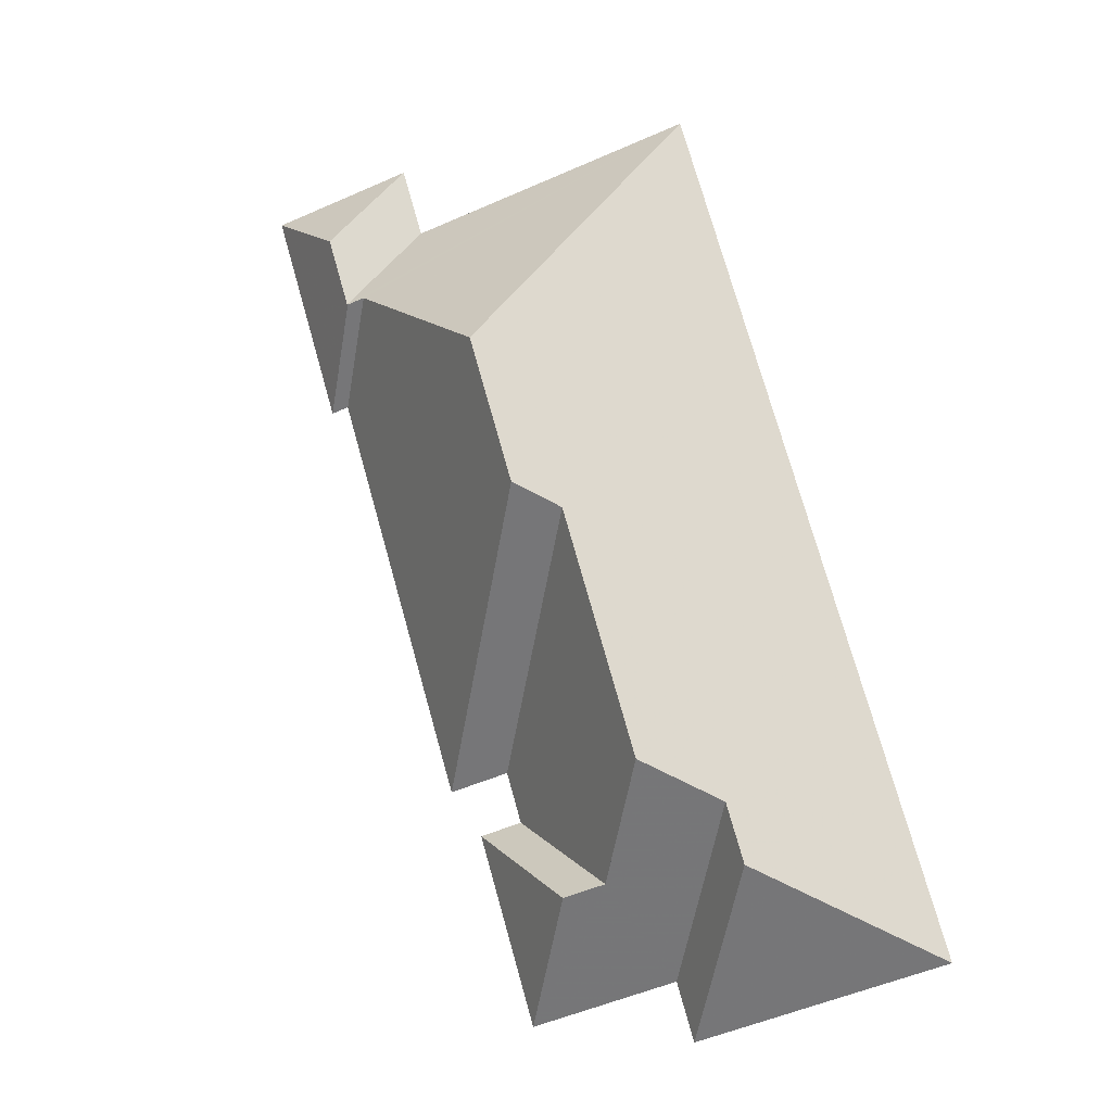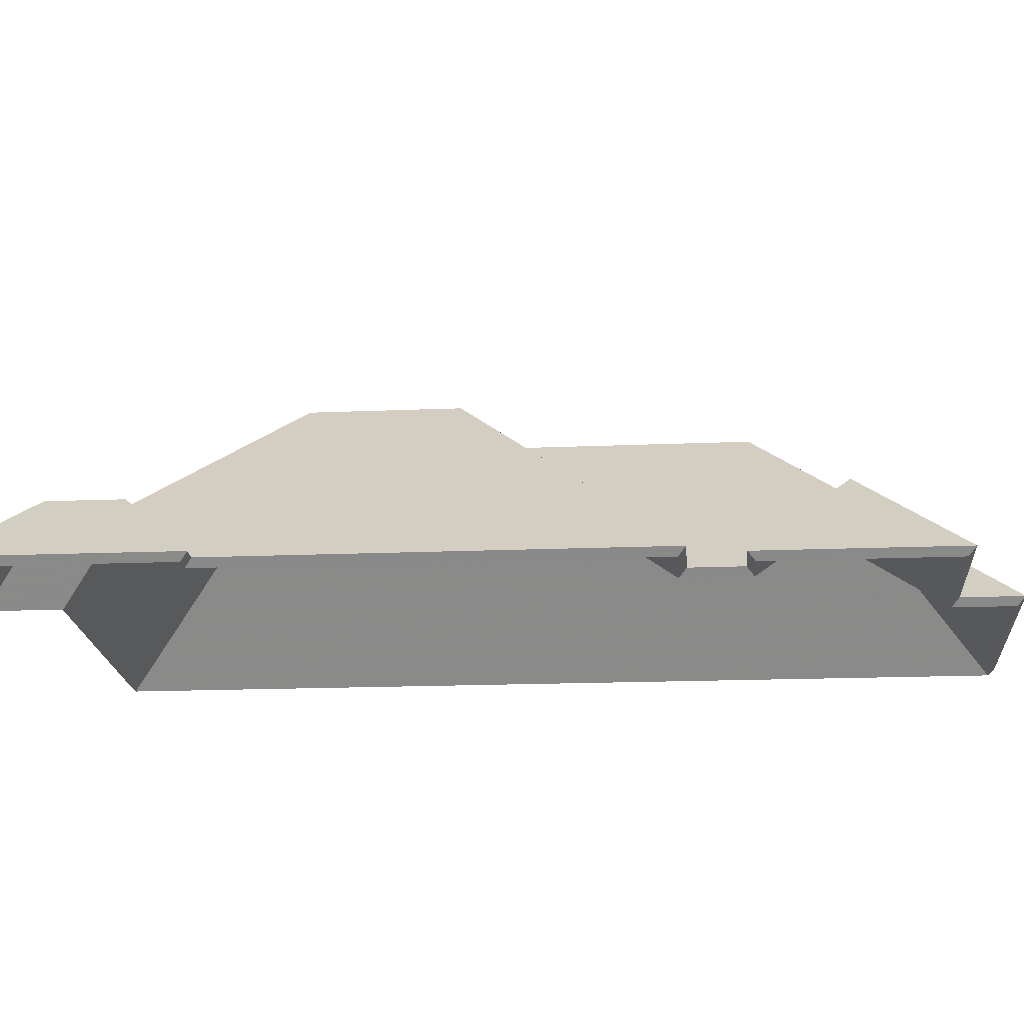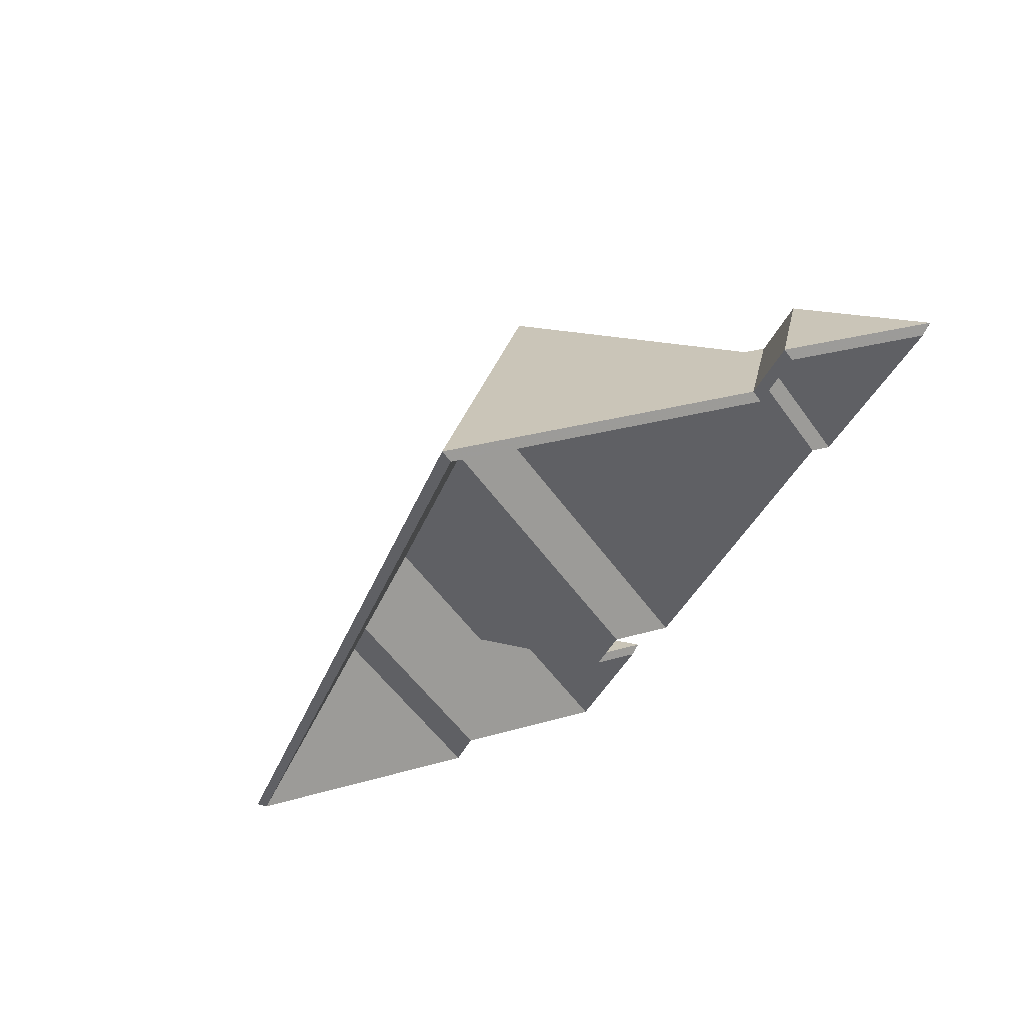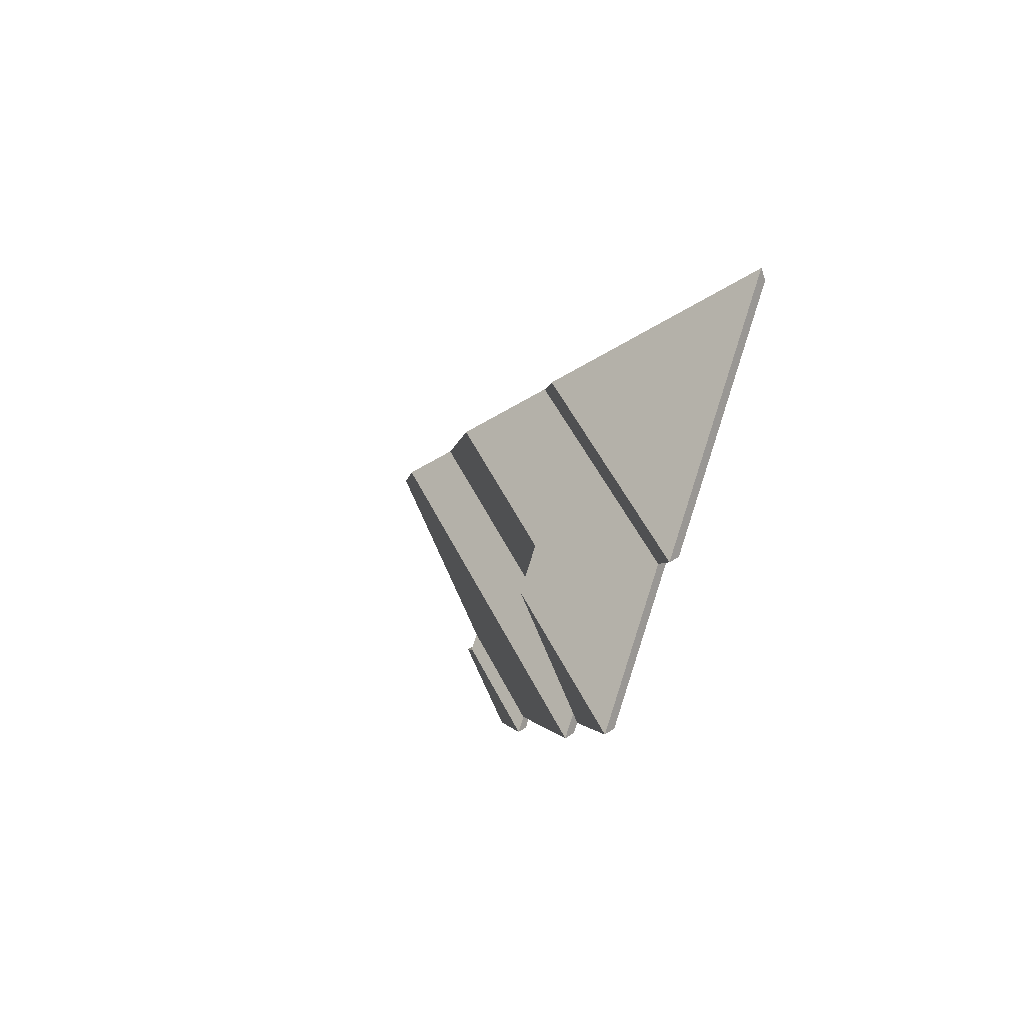
<metadata>
{"format":"obj","ext":"obj","renderer":"f3d","projection":"perspective","resolution":1024,"background":"white","views":[{"elev":-10.0,"azim":-160.3,"up":"+Z"},{"elev":-18.8,"azim":111.0,"up":"+Y"},{"elev":68.2,"azim":-19.3,"up":"+Z"},{"elev":-76.8,"azim":-108.4,"up":"+Z"}]}
</metadata>
<code>
v 1.058 -0.1223 -5.315
v 1.067 -0.1359 -5.332
v 1.066 -0.1373 -5.33
v 1.058 -0.1249 -5.315
v 1.058 -0.1225 -5.314
v 1.058 -0.1223 -5.315
v 1.058 -0.1249 -5.315
v 1.058 -0.1251 -5.314
v 1.062 -0.1225 -5.302
v 1.058 -0.1225 -5.314
v 1.058 -0.1251 -5.314
v 1.062 -0.1251 -5.302
v 1.067 -0.1359 -5.332
v 1.079 -0.1359 -5.293
v 1.077 -0.1373 -5.294
v 1.066 -0.1373 -5.33
v 1.079 -0.1359 -5.293
v 1.062 -0.1225 -5.302
v 1.062 -0.1251 -5.302
v 1.077 -0.1373 -5.294
v 1.067 -0.1359 -5.332
v 1.058 -0.1223 -5.315
v 1.058 -0.1225 -5.314
v 1.079 -0.1359 -5.293
v 1.062 -0.1225 -5.302
v 1.077 -0.1373 -5.294
v 1.062 -0.1251 -5.302
v 1.058 -0.1251 -5.314
v 1.066 -0.1373 -5.33
v 1.058 -0.1249 -5.315
v 1.058 -0.1223 -5.315
v 1.055 -0.1223 -5.314
v 1.055 -0.1249 -5.314
v 1.058 -0.1249 -5.315
v 1.055 -0.1223 -5.314
v 1.064 -0.1359 -5.331
v 1.063 -0.1373 -5.329
v 1.055 -0.1249 -5.314
v 1.064 -0.1359 -5.331
v 1.067 -0.1359 -5.332
v 1.066 -0.1373 -5.33
v 1.063 -0.1373 -5.329
v 1.067 -0.1359 -5.332
v 1.058 -0.1223 -5.315
v 1.058 -0.1249 -5.315
v 1.066 -0.1373 -5.33
v 1.055 -0.1223 -5.314
v 1.058 -0.1223 -5.315
v 1.067 -0.1359 -5.332
v 1.064 -0.1359 -5.331
v 1.066 -0.1373 -5.33
v 1.058 -0.1249 -5.315
v 1.055 -0.1249 -5.314
v 1.063 -0.1373 -5.329
v 1.062 -0.1225 -5.302
v 1.079 -0.1359 -5.293
v 1.077 -0.1373 -5.294
v 1.062 -0.1251 -5.302
v 1.079 -0.1359 -5.293
v 1.053 -0.1359 -5.285
v 1.054 -0.1373 -5.287
v 1.077 -0.1373 -5.294
v 1.053 -0.1359 -5.285
v 1.062 -0.1225 -5.302
v 1.062 -0.1251 -5.302
v 1.054 -0.1373 -5.287
v 1.079 -0.1359 -5.293
v 1.062 -0.1225 -5.302
v 1.053 -0.1359 -5.285
v 1.054 -0.1373 -5.287
v 1.062 -0.1251 -5.302
v 1.077 -0.1373 -5.294
v 1.053 -0.1359 -5.285
v 1.049 -0.1359 -5.298
v 1.05 -0.1373 -5.299
v 1.054 -0.1373 -5.287
v 1.062 -0.1225 -5.302
v 1.053 -0.1359 -5.285
v 1.054 -0.1373 -5.287
v 1.062 -0.1251 -5.302
v 1.058 -0.1225 -5.314
v 1.062 -0.1225 -5.302
v 1.062 -0.1251 -5.302
v 1.058 -0.1251 -5.314
v 1.049 -0.1359 -5.298
v 1.058 -0.1225 -5.314
v 1.058 -0.1251 -5.314
v 1.05 -0.1373 -5.299
v 1.062 -0.1225 -5.302
v 1.058 -0.1225 -5.314
v 1.049 -0.1359 -5.298
v 1.053 -0.1359 -5.285
v 1.05 -0.1373 -5.299
v 1.058 -0.1251 -5.314
v 1.062 -0.1251 -5.302
v 1.054 -0.1373 -5.287
v 1.016 -0.09707 -5.356
v 1.042 -0.1359 -5.404
v 1.041 -0.1373 -5.403
v 1.016 -0.0997 -5.356
v 1.023 -0.09711 -5.331
v 1.016 -0.09707 -5.356
v 1.016 -0.0997 -5.356
v 1.023 -0.09974 -5.331
v 1.042 -0.1359 -5.404
v 1.064 -0.1359 -5.331
v 1.063 -0.1373 -5.329
v 1.041 -0.1373 -5.403
v 1.055 -0.1223 -5.314
v 1.023 -0.09711 -5.331
v 1.023 -0.09974 -5.331
v 1.055 -0.1249 -5.314
v 1.064 -0.1359 -5.331
v 1.055 -0.1223 -5.314
v 1.055 -0.1249 -5.314
v 1.063 -0.1373 -5.329
v 1.023 -0.09711 -5.331
v 1.055 -0.1223 -5.314
v 1.064 -0.1359 -5.331
v 1.042 -0.1359 -5.404
v 1.016 -0.09707 -5.356
v 1.063 -0.1373 -5.329
v 1.055 -0.1249 -5.314
v 1.023 -0.09974 -5.331
v 1.016 -0.0997 -5.356
v 1.041 -0.1373 -5.403
v 1.016 -0.09707 -5.356
v 1.009 -0.1027 -5.36
v 1.009 -0.1053 -5.36
v 1.016 -0.0997 -5.356
v 1.009 -0.1027 -5.36
v 1.031 -0.1359 -5.401
v 1.03 -0.1373 -5.399
v 1.009 -0.1053 -5.36
v 1.031 -0.1359 -5.401
v 1.042 -0.1359 -5.404
v 1.041 -0.1373 -5.403
v 1.03 -0.1373 -5.399
v 1.042 -0.1359 -5.404
v 1.016 -0.09707 -5.356
v 1.016 -0.0997 -5.356
v 1.041 -0.1373 -5.403
v 1.009 -0.1027 -5.36
v 1.016 -0.09707 -5.356
v 1.042 -0.1359 -5.404
v 1.031 -0.1359 -5.401
v 1.041 -0.1373 -5.403
v 1.016 -0.0997 -5.356
v 1.009 -0.1053 -5.36
v 1.03 -0.1373 -5.399
v 0.9961 -0.1026 -5.402
v 1.007 -0.1183 -5.422
v 1.007 -0.121 -5.422
v 0.9961 -0.1053 -5.402
v 1.007 -0.1183 -5.422
v 1.029 -0.1359 -5.41
v 1.027 -0.1373 -5.411
v 1.007 -0.121 -5.422
v 1.029 -0.1359 -5.41
v 1.031 -0.1359 -5.401
v 1.03 -0.1373 -5.399
v 1.027 -0.1373 -5.411
v 1.009 -0.1027 -5.36
v 0.9961 -0.1026 -5.402
v 0.9961 -0.1053 -5.402
v 1.009 -0.1053 -5.36
v 1.031 -0.1359 -5.401
v 1.009 -0.1027 -5.36
v 1.009 -0.1053 -5.36
v 1.03 -0.1373 -5.399
v 0.9961 -0.1026 -5.402
v 1.009 -0.1027 -5.36
v 1.031 -0.1359 -5.401
v 1.029 -0.1359 -5.41
v 1.007 -0.1183 -5.422
v 1.03 -0.1373 -5.399
v 1.009 -0.1053 -5.36
v 0.9961 -0.1053 -5.402
v 1.007 -0.121 -5.422
v 1.027 -0.1373 -5.411
v 1.036 -0.1359 -5.412
v 1.029 -0.1359 -5.41
v 1.027 -0.1373 -5.411
v 1.035 -0.1373 -5.413
v 1.014 -0.1183 -5.424
v 1.036 -0.1359 -5.412
v 1.035 -0.1373 -5.413
v 1.014 -0.121 -5.424
v 1.007 -0.1183 -5.422
v 1.014 -0.1183 -5.424
v 1.014 -0.121 -5.424
v 1.007 -0.121 -5.422
v 1.029 -0.1359 -5.41
v 1.007 -0.1183 -5.422
v 1.007 -0.121 -5.422
v 1.027 -0.1373 -5.411
v 1.014 -0.1183 -5.424
v 1.007 -0.1183 -5.422
v 1.029 -0.1359 -5.41
v 1.036 -0.1359 -5.412
v 1.027 -0.1373 -5.411
v 1.007 -0.121 -5.422
v 1.014 -0.121 -5.424
v 1.035 -0.1373 -5.413
v 1.014 -0.1183 -5.424
v 1.026 -0.1359 -5.446
v 1.025 -0.1373 -5.444
v 1.014 -0.121 -5.424
v 1.026 -0.1359 -5.446
v 1.036 -0.1359 -5.412
v 1.035 -0.1373 -5.413
v 1.025 -0.1373 -5.444
v 1.036 -0.1359 -5.412
v 1.014 -0.1183 -5.424
v 1.014 -0.121 -5.424
v 1.035 -0.1373 -5.413
v 1.026 -0.1359 -5.446
v 1.014 -0.1183 -5.424
v 1.036 -0.1359 -5.412
v 1.035 -0.1373 -5.413
v 1.014 -0.121 -5.424
v 1.025 -0.1373 -5.444
v 0.9961 -0.1026 -5.402
v 0.9838 -0.1125 -5.409
v 0.9838 -0.1151 -5.409
v 0.9961 -0.1053 -5.402
v 0.9838 -0.1125 -5.409
v 0.9996 -0.1359 -5.438
v 0.9987 -0.1373 -5.437
v 0.9838 -0.1151 -5.409
v 1.007 -0.1183 -5.422
v 0.9961 -0.1026 -5.402
v 0.9961 -0.1053 -5.402
v 1.007 -0.121 -5.422
v 1.014 -0.1183 -5.424
v 1.007 -0.1183 -5.422
v 1.007 -0.121 -5.422
v 1.014 -0.121 -5.424
v 0.9996 -0.1359 -5.438
v 1.026 -0.1359 -5.446
v 1.025 -0.1373 -5.444
v 0.9987 -0.1373 -5.437
v 1.026 -0.1359 -5.446
v 1.014 -0.1183 -5.424
v 1.014 -0.121 -5.424
v 1.025 -0.1373 -5.444
v 0.9838 -0.1125 -5.409
v 0.9961 -0.1026 -5.402
v 1.007 -0.1183 -5.422
v 0.9996 -0.1359 -5.438
v 1.026 -0.1359 -5.446
v 1.014 -0.1183 -5.424
v 1.007 -0.121 -5.422
v 0.9961 -0.1053 -5.402
v 0.9838 -0.1151 -5.409
v 1.025 -0.1373 -5.444
v 1.014 -0.121 -5.424
v 0.9987 -0.1373 -5.437
v 0.9965 -0.1359 -5.449
v 0.9996 -0.1359 -5.438
v 0.9987 -0.1373 -5.437
v 0.9956 -0.1373 -5.447
v 0.9807 -0.1125 -5.419
v 0.9965 -0.1359 -5.449
v 0.9956 -0.1373 -5.447
v 0.9807 -0.1151 -5.419
v 0.9838 -0.1125 -5.409
v 0.9807 -0.1125 -5.419
v 0.9807 -0.1151 -5.419
v 0.9838 -0.1151 -5.409
v 0.9996 -0.1359 -5.438
v 0.9838 -0.1125 -5.409
v 0.9838 -0.1151 -5.409
v 0.9987 -0.1373 -5.437
v 0.9807 -0.1125 -5.419
v 0.9838 -0.1125 -5.409
v 0.9996 -0.1359 -5.438
v 0.9965 -0.1359 -5.449
v 0.9987 -0.1373 -5.437
v 0.9838 -0.1151 -5.409
v 0.9807 -0.1151 -5.419
v 0.9956 -0.1373 -5.447
v 1.058 -0.1223 -5.315
v 1.058 -0.1225 -5.314
v 1.058 -0.1251 -5.314
v 1.058 -0.1249 -5.315
v 1.055 -0.1223 -5.314
v 1.058 -0.1223 -5.315
v 1.058 -0.1249 -5.315
v 1.055 -0.1249 -5.314
v 1.058 -0.1225 -5.314
v 1.049 -0.1359 -5.298
v 1.05 -0.1373 -5.299
v 1.058 -0.1251 -5.314
v 1.023 -0.09711 -5.331
v 1.055 -0.1223 -5.314
v 1.055 -0.1249 -5.314
v 1.023 -0.09974 -5.331
v 1.049 -0.1359 -5.298
v 0.9975 -0.1359 -5.282
v 0.9984 -0.1373 -5.284
v 1.05 -0.1373 -5.299
v 0.9975 -0.1359 -5.282
v 1.023 -0.09711 -5.331
v 1.023 -0.09974 -5.331
v 0.9984 -0.1373 -5.284
v 1.058 -0.1225 -5.314
v 1.058 -0.1223 -5.315
v 1.055 -0.1223 -5.314
v 1.049 -0.1359 -5.298
v 0.9975 -0.1359 -5.282
v 1.023 -0.09711 -5.331
v 1.055 -0.1249 -5.314
v 1.058 -0.1249 -5.315
v 1.058 -0.1251 -5.314
v 0.9984 -0.1373 -5.284
v 1.023 -0.09974 -5.331
v 1.05 -0.1373 -5.299
v 0.9807 -0.1125 -5.419
v 0.9515 -0.1359 -5.435
v 0.9531 -0.1373 -5.434
v 0.9807 -0.1151 -5.419
v 0.9515 -0.1359 -5.435
v 0.9965 -0.1359 -5.449
v 0.9956 -0.1373 -5.447
v 0.9531 -0.1373 -5.434
v 0.9965 -0.1359 -5.449
v 0.9807 -0.1125 -5.419
v 0.9807 -0.1151 -5.419
v 0.9956 -0.1373 -5.447
v 0.9515 -0.1359 -5.435
v 0.9807 -0.1125 -5.419
v 0.9965 -0.1359 -5.449
v 0.9956 -0.1373 -5.447
v 0.9807 -0.1151 -5.419
v 0.9531 -0.1373 -5.434
v 1.023 -0.09711 -5.331
v 0.9975 -0.1359 -5.282
v 0.9984 -0.1373 -5.284
v 1.023 -0.09974 -5.331
v 1.016 -0.09707 -5.356
v 1.023 -0.09711 -5.331
v 1.023 -0.09974 -5.331
v 1.016 -0.0997 -5.356
v 1.009 -0.1027 -5.36
v 1.016 -0.09707 -5.356
v 1.016 -0.0997 -5.356
v 1.009 -0.1053 -5.36
v 0.9961 -0.1026 -5.402
v 1.009 -0.1027 -5.36
v 1.009 -0.1053 -5.36
v 0.9961 -0.1053 -5.402
v 0.9838 -0.1125 -5.409
v 0.9961 -0.1026 -5.402
v 0.9961 -0.1053 -5.402
v 0.9838 -0.1151 -5.409
v 0.9807 -0.1125 -5.419
v 0.9838 -0.1125 -5.409
v 0.9838 -0.1151 -5.409
v 0.9807 -0.1151 -5.419
v 0.9975 -0.1359 -5.282
v 0.9515 -0.1359 -5.435
v 0.9531 -0.1373 -5.434
v 0.9984 -0.1373 -5.284
v 0.9515 -0.1359 -5.435
v 0.9807 -0.1125 -5.419
v 0.9807 -0.1151 -5.419
v 0.9531 -0.1373 -5.434
v 1.023 -0.09711 -5.331
v 1.016 -0.09707 -5.356
v 1.009 -0.1027 -5.36
v 0.9961 -0.1026 -5.402
v 0.9838 -0.1125 -5.409
v 0.9975 -0.1359 -5.282
v 0.9515 -0.1359 -5.435
v 0.9807 -0.1125 -5.419
v 1.009 -0.1053 -5.36
v 1.016 -0.0997 -5.356
v 1.023 -0.09974 -5.331
v 0.9838 -0.1151 -5.409
v 0.9961 -0.1053 -5.402
v 0.9531 -0.1373 -5.434
v 0.9807 -0.1151 -5.419
v 0.9984 -0.1373 -5.284
f 1 2 3
f 1 3 4
f 5 6 7
f 5 7 8
f 9 10 11
f 9 11 12
f 13 14 15
f 13 15 16
f 17 18 19
f 17 19 20
f 21 22 23
f 21 23 24
f 24 23 25
f 26 27 28
f 26 28 29
f 29 28 30
f 31 32 33
f 31 33 34
f 35 36 37
f 35 37 38
f 39 40 41
f 39 41 42
f 43 44 45
f 43 45 46
f 47 48 49
f 47 49 50
f 51 52 53
f 51 53 54
f 55 56 57
f 55 57 58
f 59 60 61
f 59 61 62
f 63 64 65
f 63 65 66
f 67 68 69
f 70 71 72
f 73 74 75
f 73 75 76
f 77 78 79
f 77 79 80
f 81 82 83
f 81 83 84
f 85 86 87
f 85 87 88
f 89 90 91
f 89 91 92
f 93 94 95
f 93 95 96
f 97 98 99
f 97 99 100
f 101 102 103
f 101 103 104
f 105 106 107
f 105 107 108
f 109 110 111
f 109 111 112
f 113 114 115
f 113 115 116
f 117 118 119
f 117 119 120
f 117 120 121
f 122 123 124
f 122 124 125
f 122 125 126
f 127 128 129
f 127 129 130
f 131 132 133
f 131 133 134
f 135 136 137
f 135 137 138
f 139 140 141
f 139 141 142
f 143 144 145
f 143 145 146
f 147 148 149
f 147 149 150
f 151 152 153
f 151 153 154
f 155 156 157
f 155 157 158
f 159 160 161
f 159 161 162
f 163 164 165
f 163 165 166
f 167 168 169
f 167 169 170
f 171 172 173
f 171 173 174
f 171 174 175
f 176 177 178
f 176 178 179
f 176 179 180
f 181 182 183
f 181 183 184
f 185 186 187
f 185 187 188
f 189 190 191
f 189 191 192
f 193 194 195
f 193 195 196
f 197 198 199
f 197 199 200
f 201 202 203
f 201 203 204
f 205 206 207
f 205 207 208
f 209 210 211
f 209 211 212
f 213 214 215
f 213 215 216
f 217 218 219
f 220 221 222
f 223 224 225
f 223 225 226
f 227 228 229
f 227 229 230
f 231 232 233
f 231 233 234
f 235 236 237
f 235 237 238
f 239 240 241
f 239 241 242
f 243 244 245
f 243 245 246
f 247 248 249
f 250 247 249
f 250 249 251
f 251 249 252
f 253 254 255
f 256 257 253
f 256 253 258
f 258 253 255
f 259 260 261
f 259 261 262
f 263 264 265
f 263 265 266
f 267 268 269
f 267 269 270
f 271 272 273
f 271 273 274
f 275 276 277
f 275 277 278
f 279 280 281
f 279 281 282
f 283 284 285
f 283 285 286
f 287 288 289
f 287 289 290
f 291 292 293
f 291 293 294
f 295 296 297
f 295 297 298
f 299 300 301
f 299 301 302
f 303 304 305
f 303 305 306
f 307 308 309
f 310 307 311
f 311 307 309
f 311 309 312
f 313 314 315
f 316 317 313
f 316 313 315
f 316 315 318
f 319 320 321
f 319 321 322
f 323 324 325
f 323 325 326
f 327 328 329
f 327 329 330
f 331 332 333
f 334 335 336
f 337 338 339
f 337 339 340
f 341 342 343
f 341 343 344
f 345 346 347
f 345 347 348
f 349 350 351
f 349 351 352
f 353 354 355
f 353 355 356
f 357 358 359
f 357 359 360
f 361 362 363
f 361 363 364
f 365 366 367
f 365 367 368
f 369 370 371
f 371 372 373
f 369 371 373
f 374 369 373
f 374 373 375
f 375 373 376
f 377 378 379
f 380 381 377
f 380 377 379
f 382 383 380
f 382 380 384
f 384 380 379

</code>
